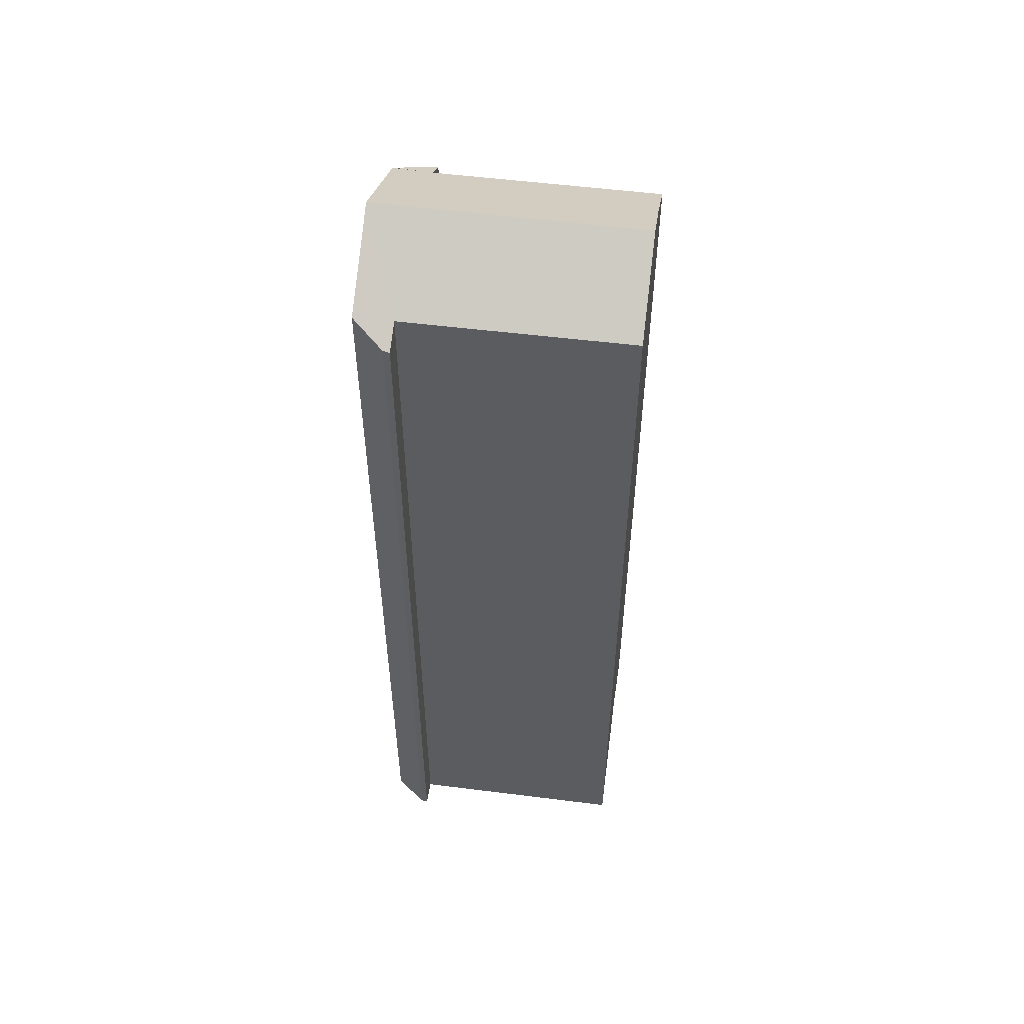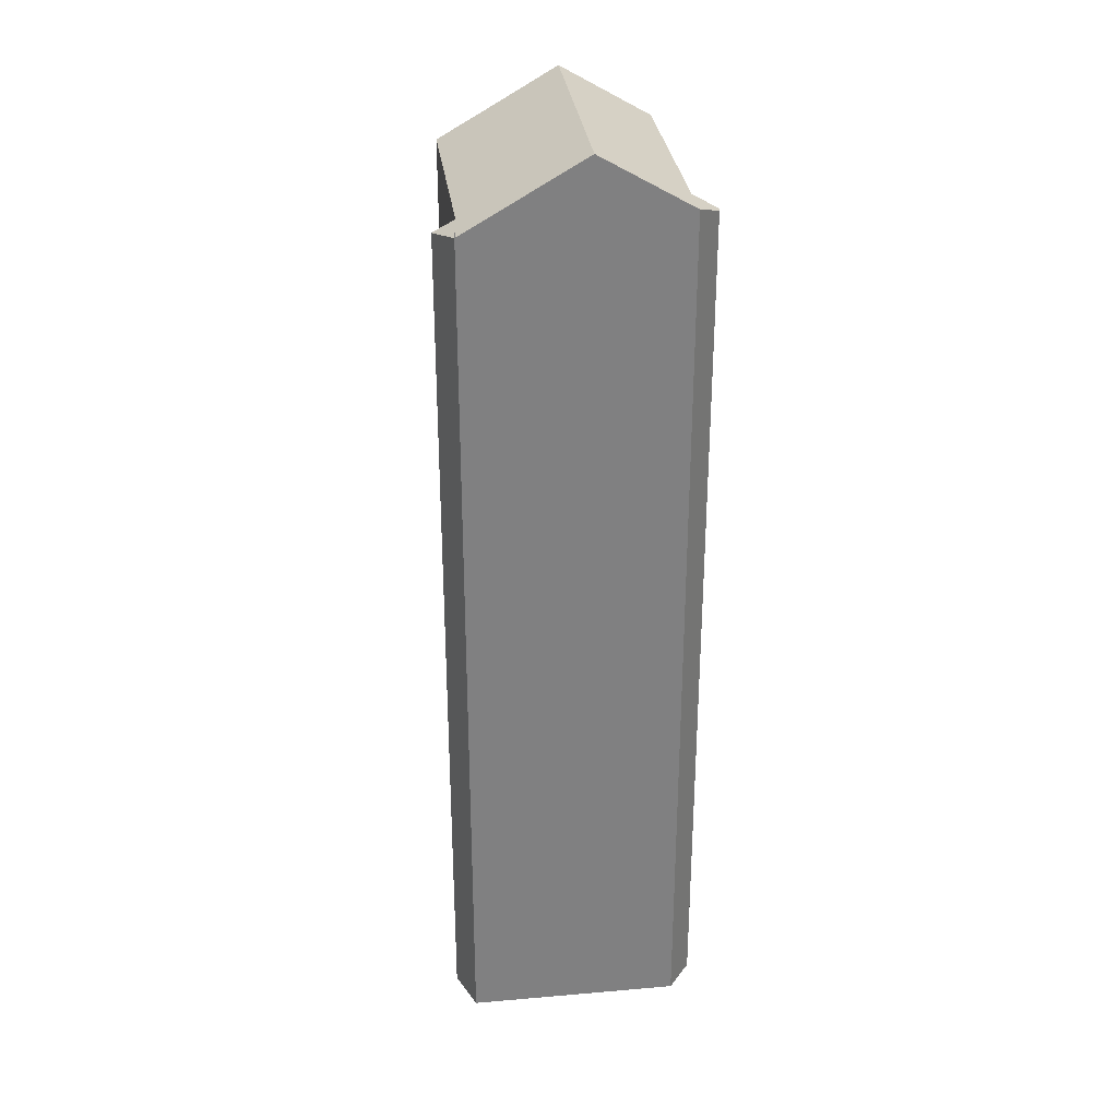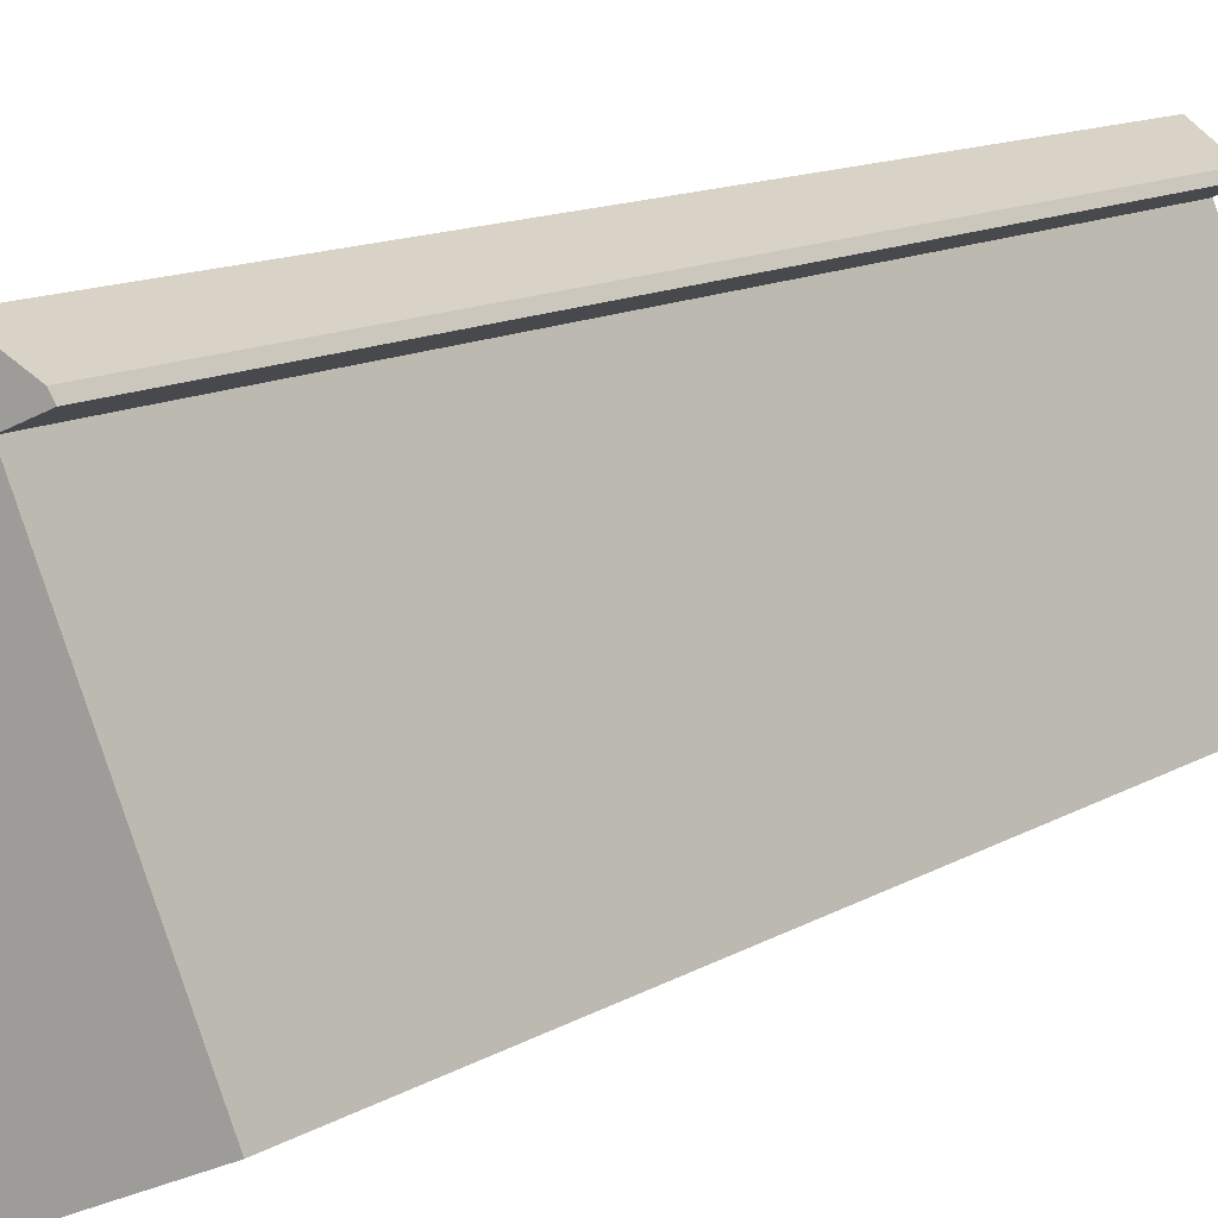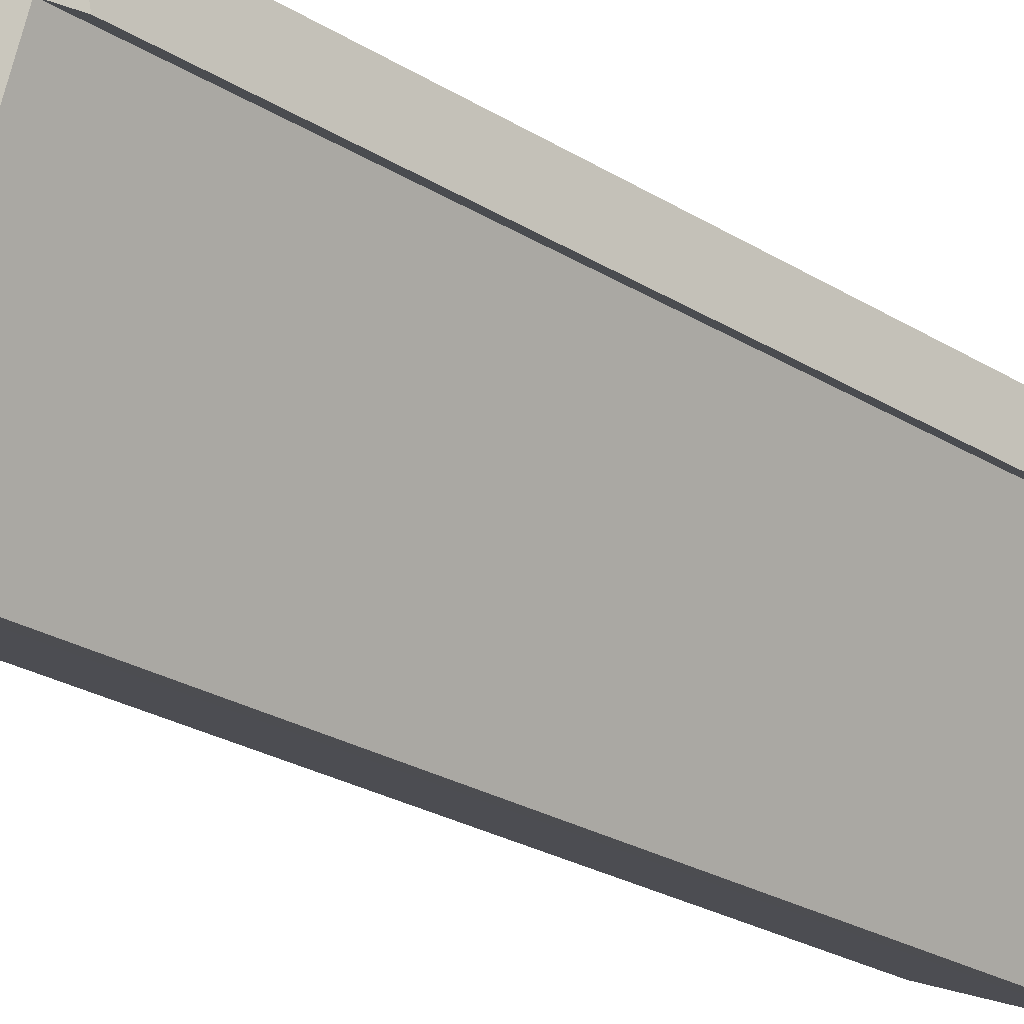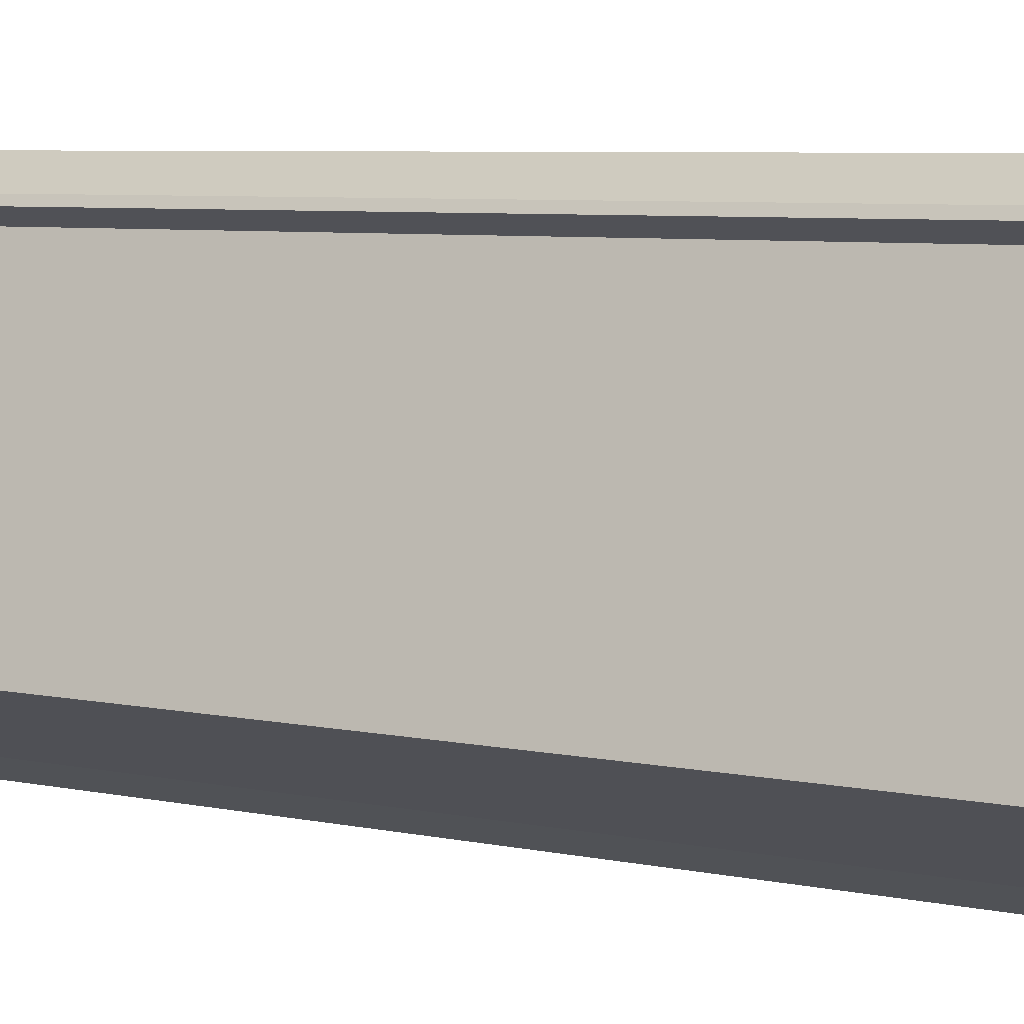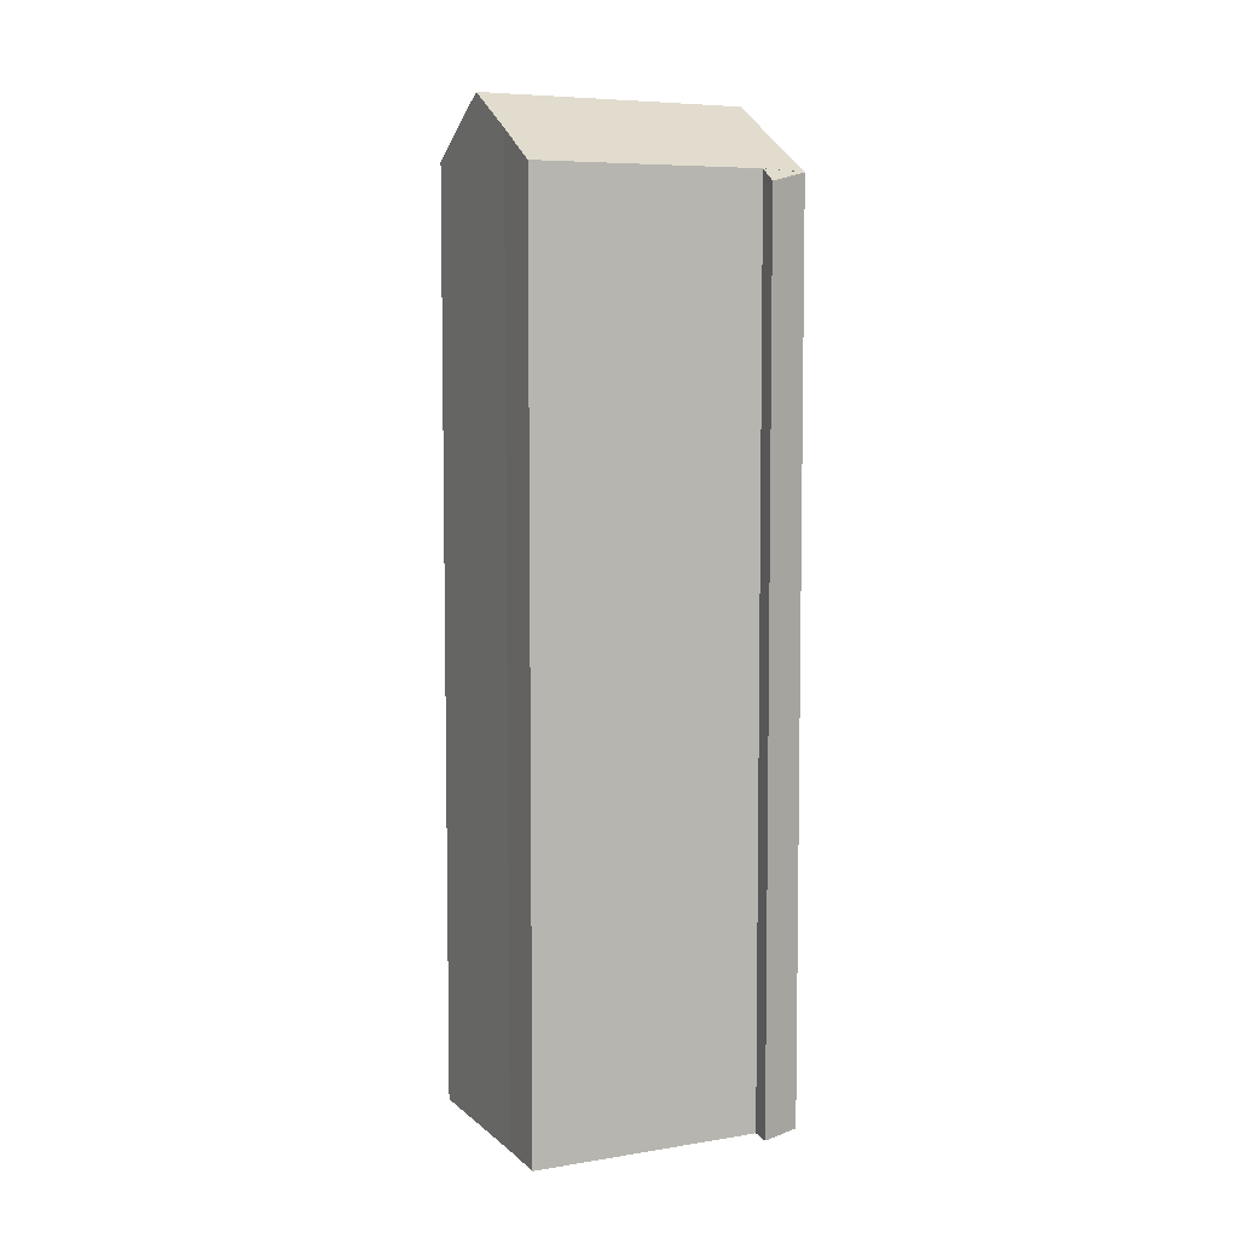
<metadata>
{"format":"obj","ext":"obj","renderer":"f3d","projection":"perspective","resolution":1024,"background":"white","views":[{"elev":53.9,"azim":75.2,"up":"+Y"},{"elev":30.3,"azim":-29.4,"up":"+Y"},{"elev":9.6,"azim":29.9,"up":"+Z"},{"elev":-23.2,"azim":-137.2,"up":"+Z"},{"elev":4.8,"azim":129.8,"up":"+Z"},{"elev":6.5,"azim":-137.4,"up":"+Y"}]}
</metadata>
<code>
v  1.314 33.25 -1.078
v  5.822 34.41 -6.678
v  3.913 33.2 -7.507
v  0.723 33.27 0.383
v  8.092 35.83 -5.744
v  0.023 33.19 1.737
v  4.236 35.83 3.461
v  0.614 33.19 0.325
v  0.001 33.18 1.728
v  0 32.79 2.008e-15
v  8.781 33.27 4.034
v  7.492 33.79 4.794
v  8.038 33.81 3.429
v  8.917 33.25 3.81
v  9.369 33.81 0.21
v  11.29 33.83 -4.429
v  8.038 -2.1e-16 3.429
v  8.917 -2.333e-16 3.81
v  5.822 4.089e-16 -6.678
v  3.913 4.597e-16 -7.507
v  0.723 -2.345e-17 0.383
v  0 0 0
v  0.614 -1.99e-17 0.325
v  11.29 2.712e-16 -4.429
v  9.369 -1.286e-17 0.21
v  8.092 3.517e-16 -5.744
v  1.314 6.601e-17 -1.078
v  0.001 -1.058e-16 1.728
v  7.492 -2.935e-16 4.794
v  0.023 -1.064e-16 1.737
v  4.236 -2.119e-16 3.461
v  8.781 -2.47e-16 4.034
g defaultobject
f 1 2 3
f 2 1 4
f 2 4 5
f 5 4 6
f 5 6 7
f 8 9 4
f 9 8 10
f 11 7 12
f 7 11 13
f 7 13 5
f 13 11 14
f 5 13 15
f 5 15 16
f 14 17 13
f 17 14 18
f 19 3 2
f 3 19 20
f 21 8 4
f 8 21 10
f 10 21 22
f 22 21 23
f 17 15 13
f 15 17 16
f 16 17 24
f 24 17 25
f 16 2 5
f 2 16 24
f 2 24 19
f 19 24 26
f 20 1 3
f 1 20 4
f 4 20 21
f 21 20 27
f 10 28 9
f 28 10 22
f 6 12 7
f 12 6 9
f 12 9 28
f 12 28 29
f 29 28 30
f 29 30 31
f 29 11 12
f 11 29 32
f 32 14 11
f 14 32 18
f 22 30 28
f 30 22 31
f 31 22 23
f 31 23 21
f 31 21 27
f 31 27 29
f 29 27 20
f 29 20 17
f 17 20 25
f 25 20 19
f 25 19 24
f 24 19 26
f 17 32 29
f 32 17 18

</code>
